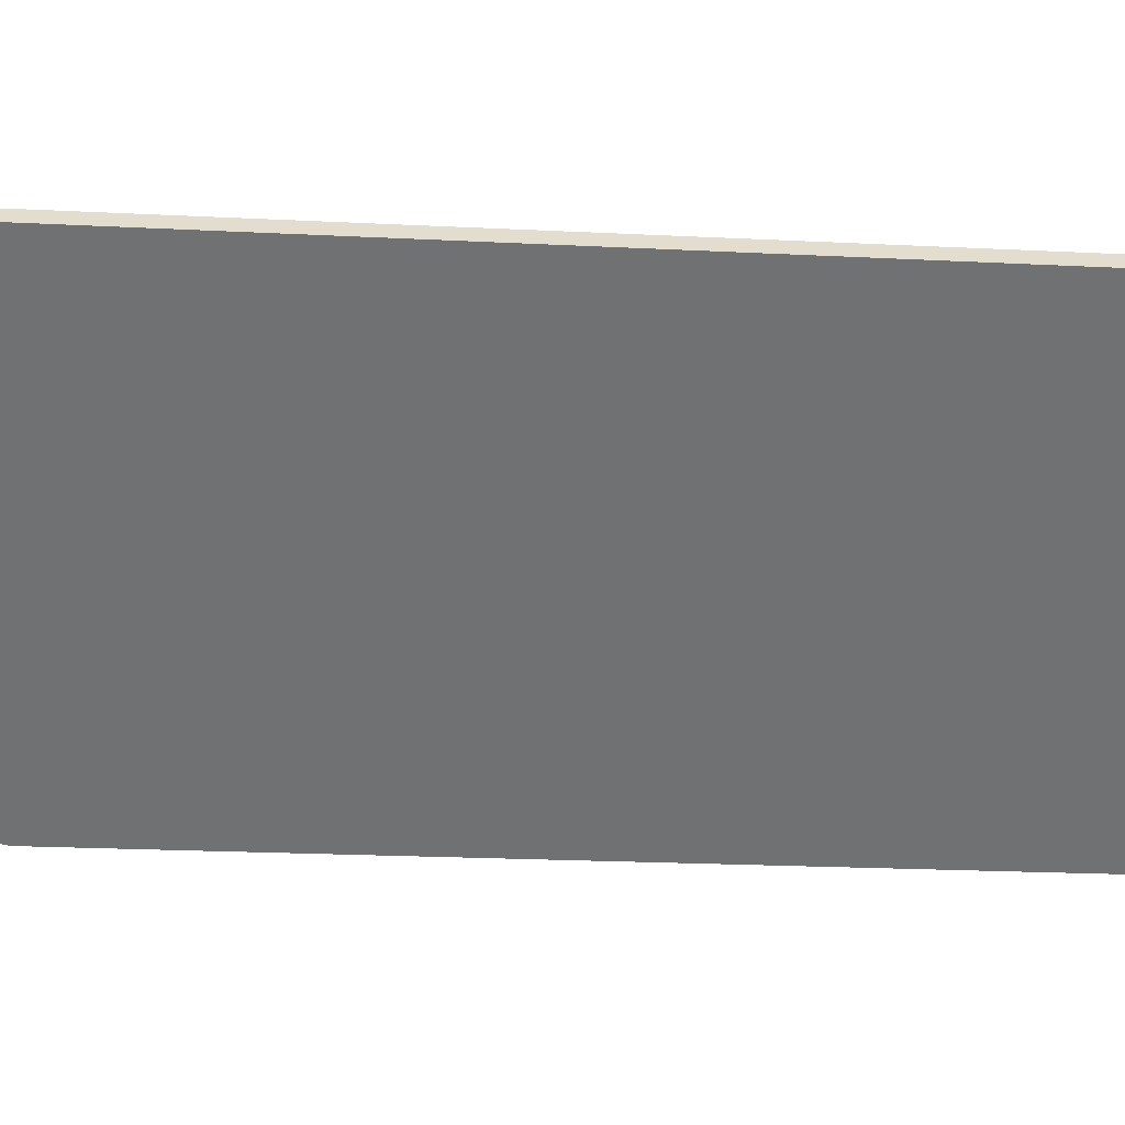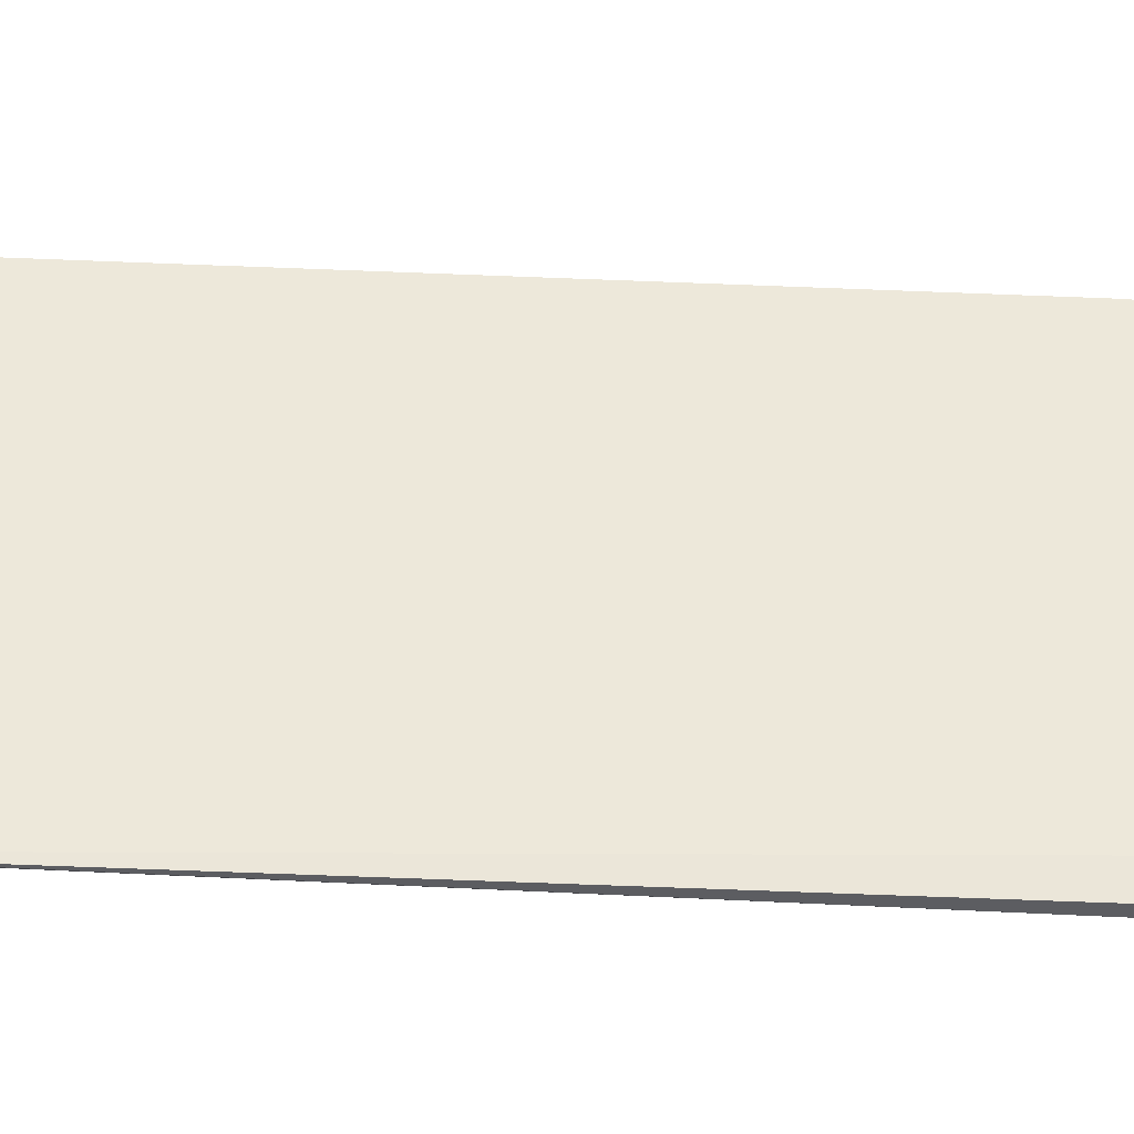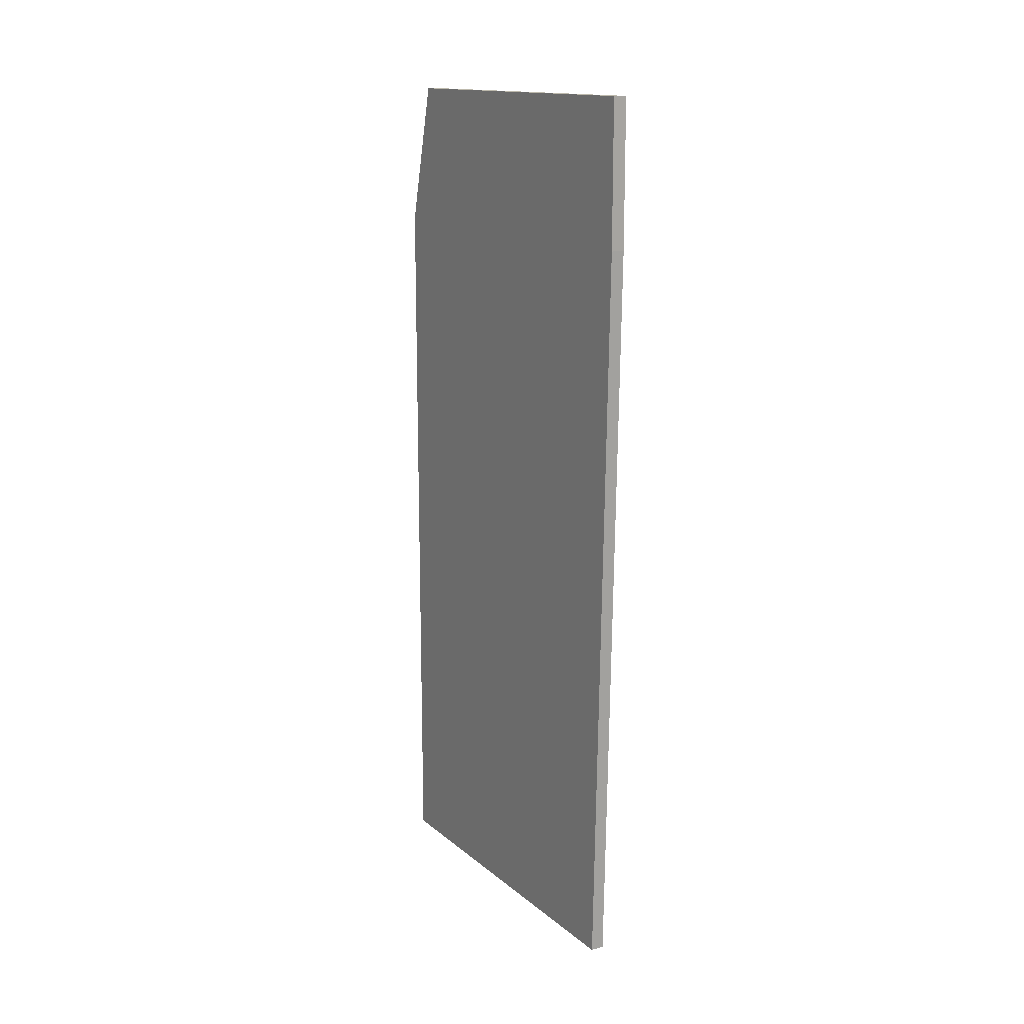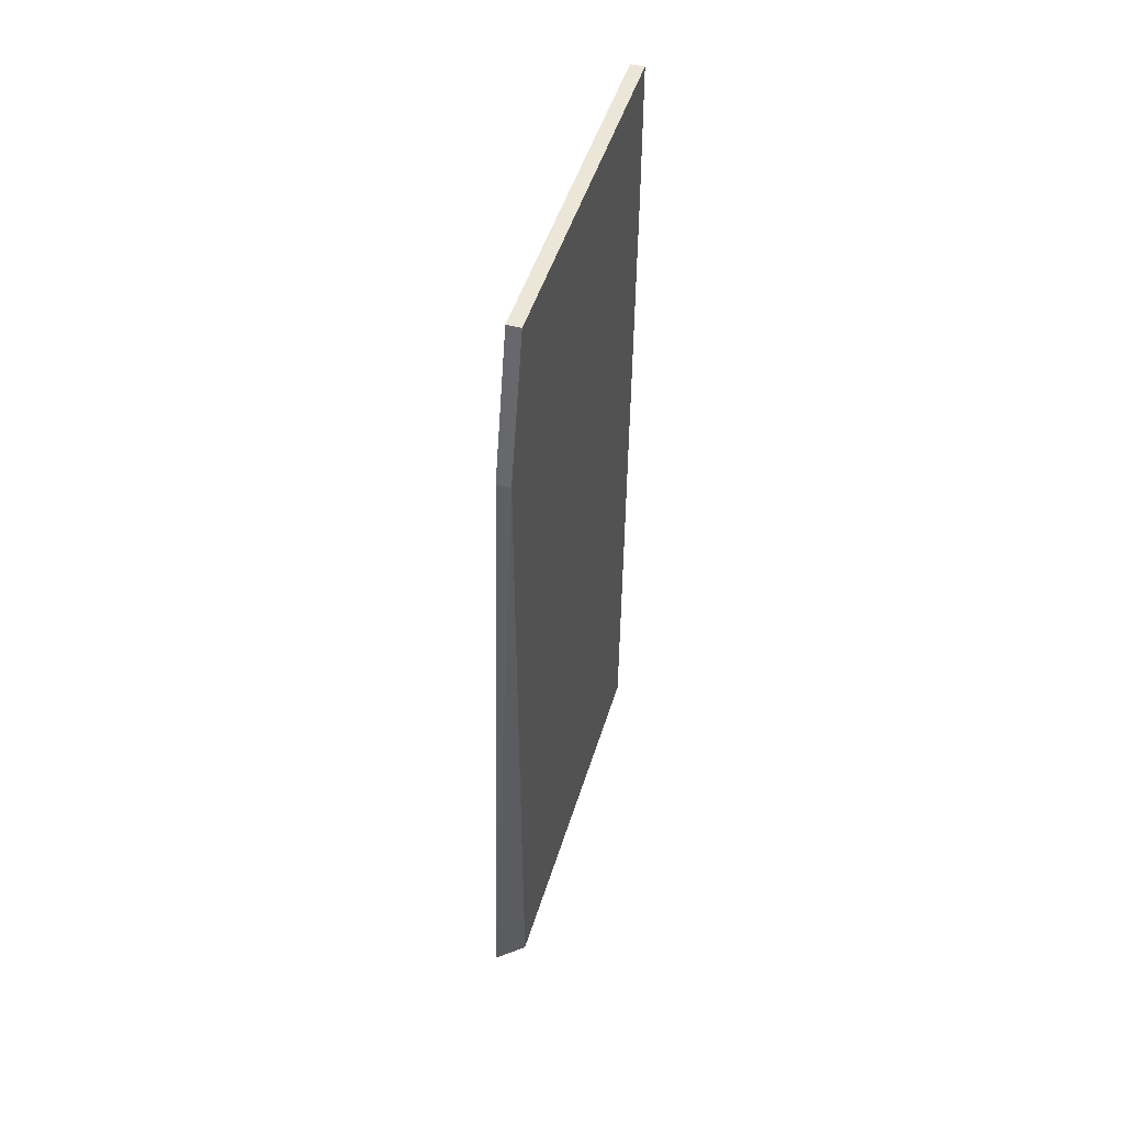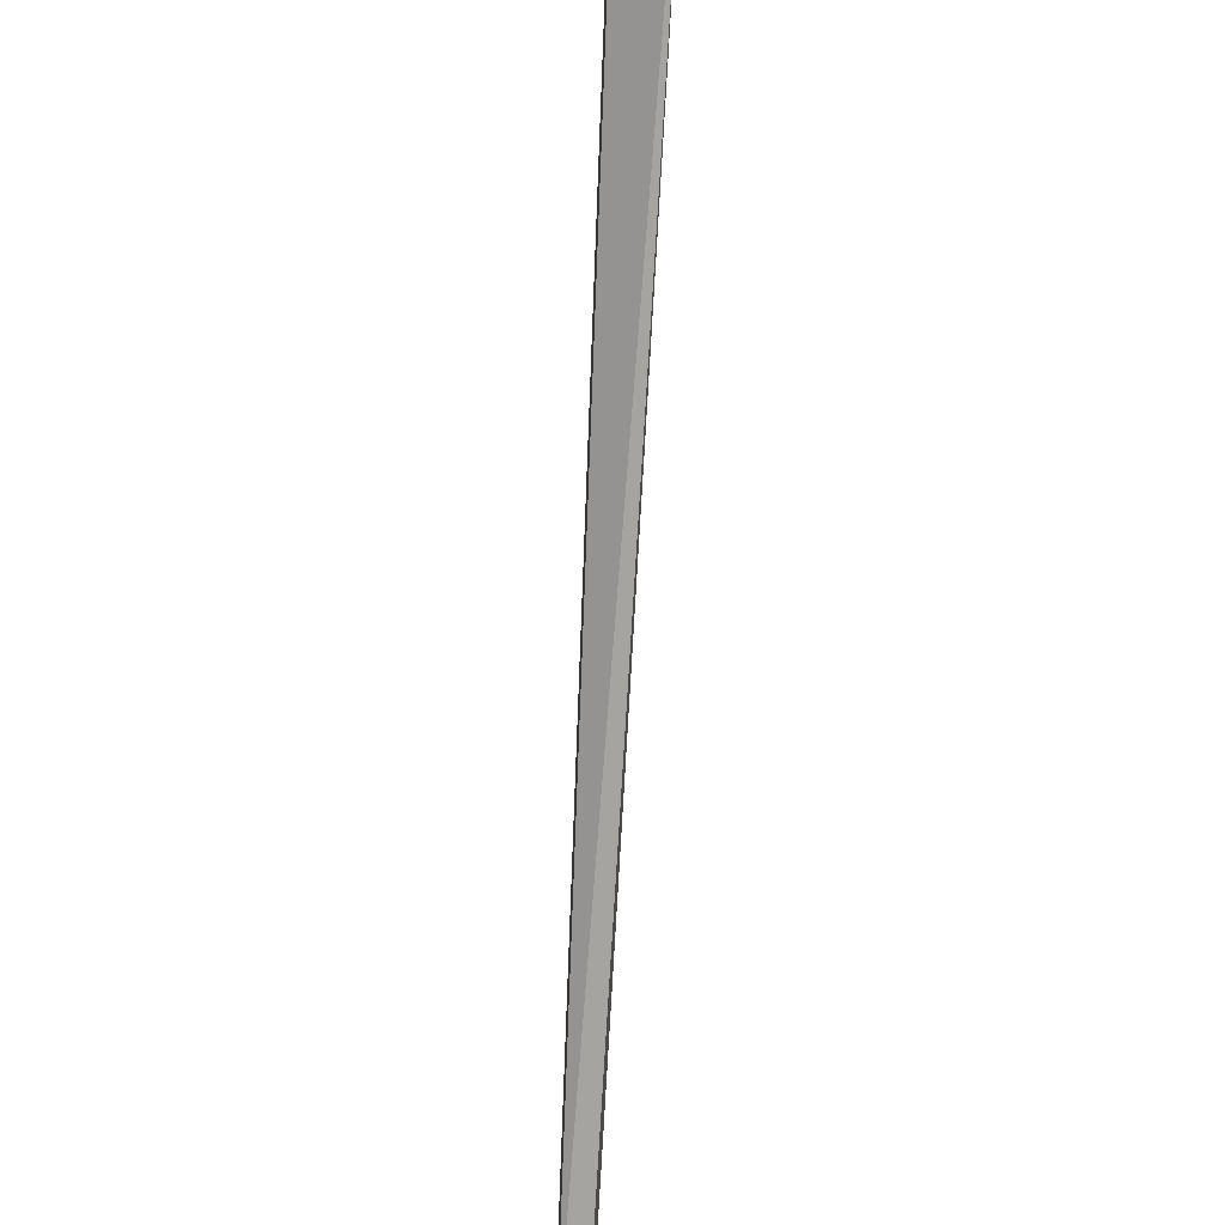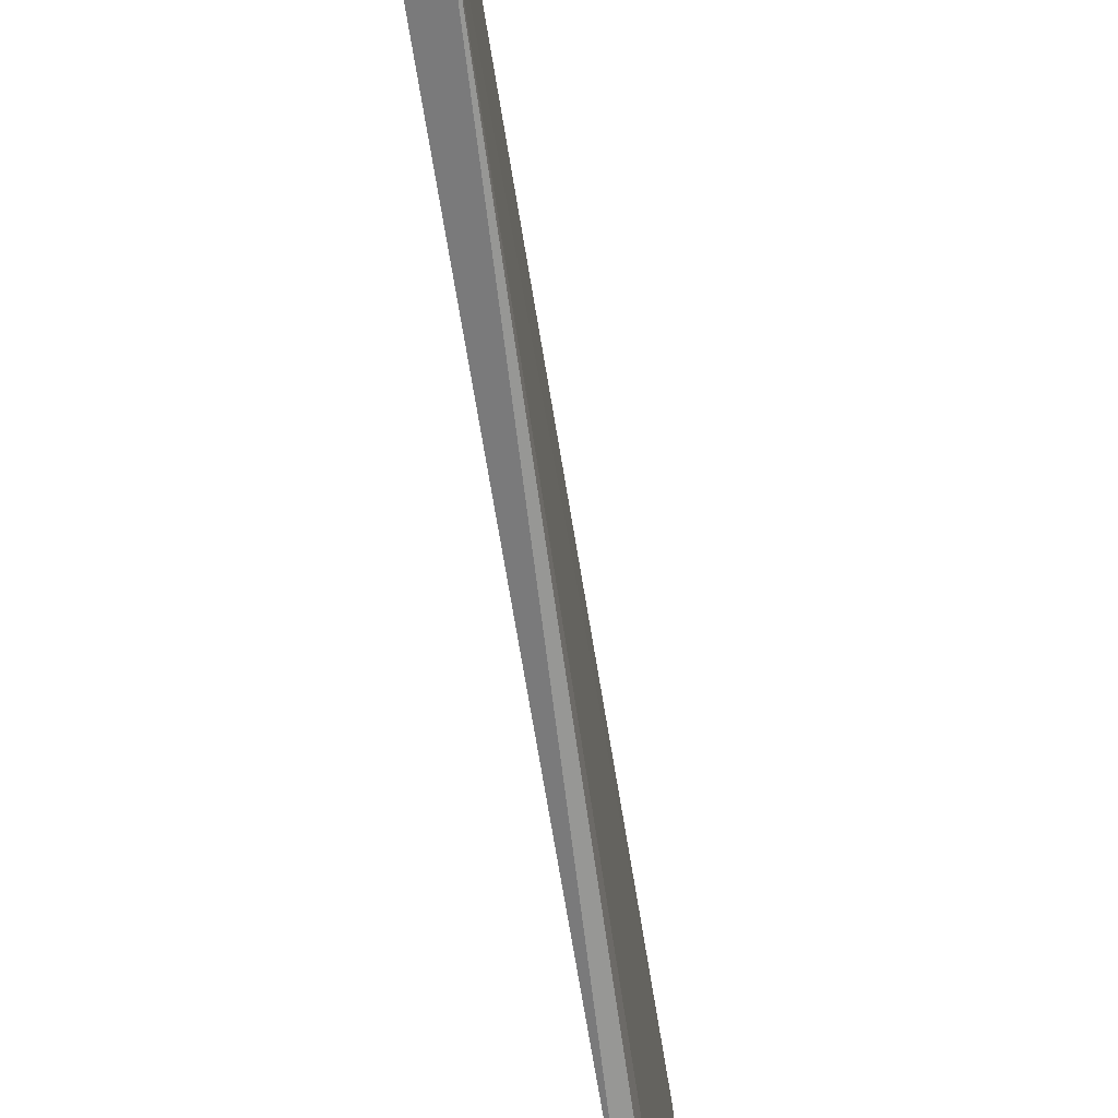
<metadata>
{"format":"obj","ext":"obj","renderer":"f3d","projection":"perspective","resolution":1024,"background":"white","views":[{"elev":34.6,"azim":-87.7,"up":"+Z"},{"elev":-36.5,"azim":85.2,"up":"+Z"},{"elev":15.0,"azim":-31.3,"up":"+Y"},{"elev":49.1,"azim":-163.1,"up":"+Y"},{"elev":-74.6,"azim":-2.2,"up":"+Z"},{"elev":-69.4,"azim":9.2,"up":"+Z"}]}
</metadata>
<code>
v -0.9015 0.8676 -0.07112
v -0.9015 -0.1764 -0.09222
v -0.8836 -0.1874 -0.5557
v -0.9175 0.6988 -0.5353
v -0.9175 0.6988 -0.07112
v -0.9175 -0.1764 -0.5353
v -0.9015 0.8676 -0.4931
v -0.9015 0.6988 -0.07112
v -0.9175 -0.1764 -0.09222
v -0.9015 0.6988 -0.5353
v -0.9175 0.8676 -0.07112
v -0.9175 0.8676 -0.4931
f 6 4 3
f 6 5 4
f 7 1 3
f 8 2 3
f 8 3 1
f 9 6 3
f 9 3 2
f 9 5 6
f 9 8 5
f 9 2 8
f 10 7 3
f 10 3 4
f 10 4 7
f 11 8 1
f 11 5 8
f 11 4 5
f 12 7 4
f 12 4 11
f 12 11 1
f 12 1 7

</code>
